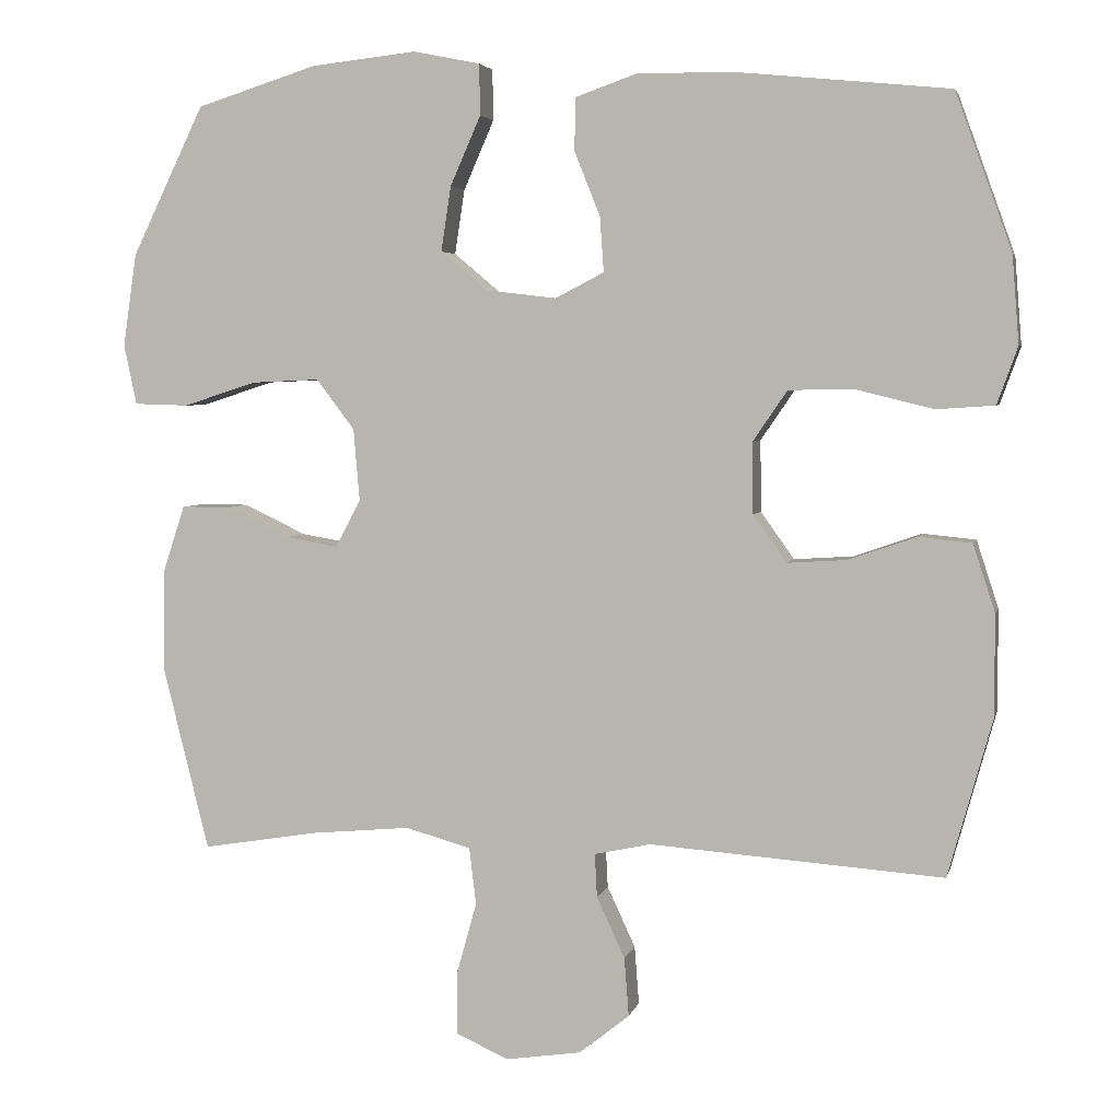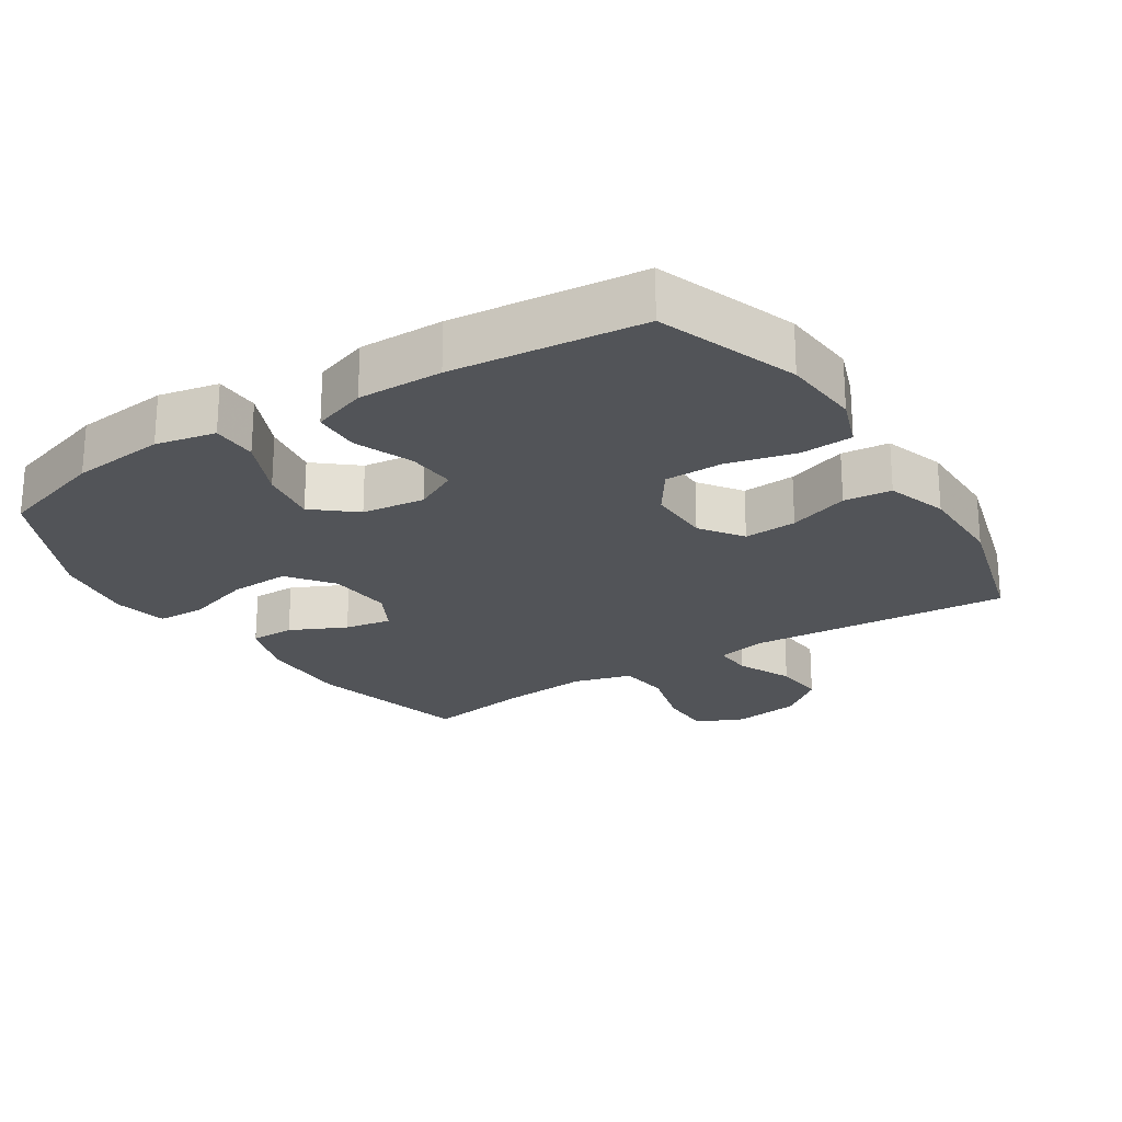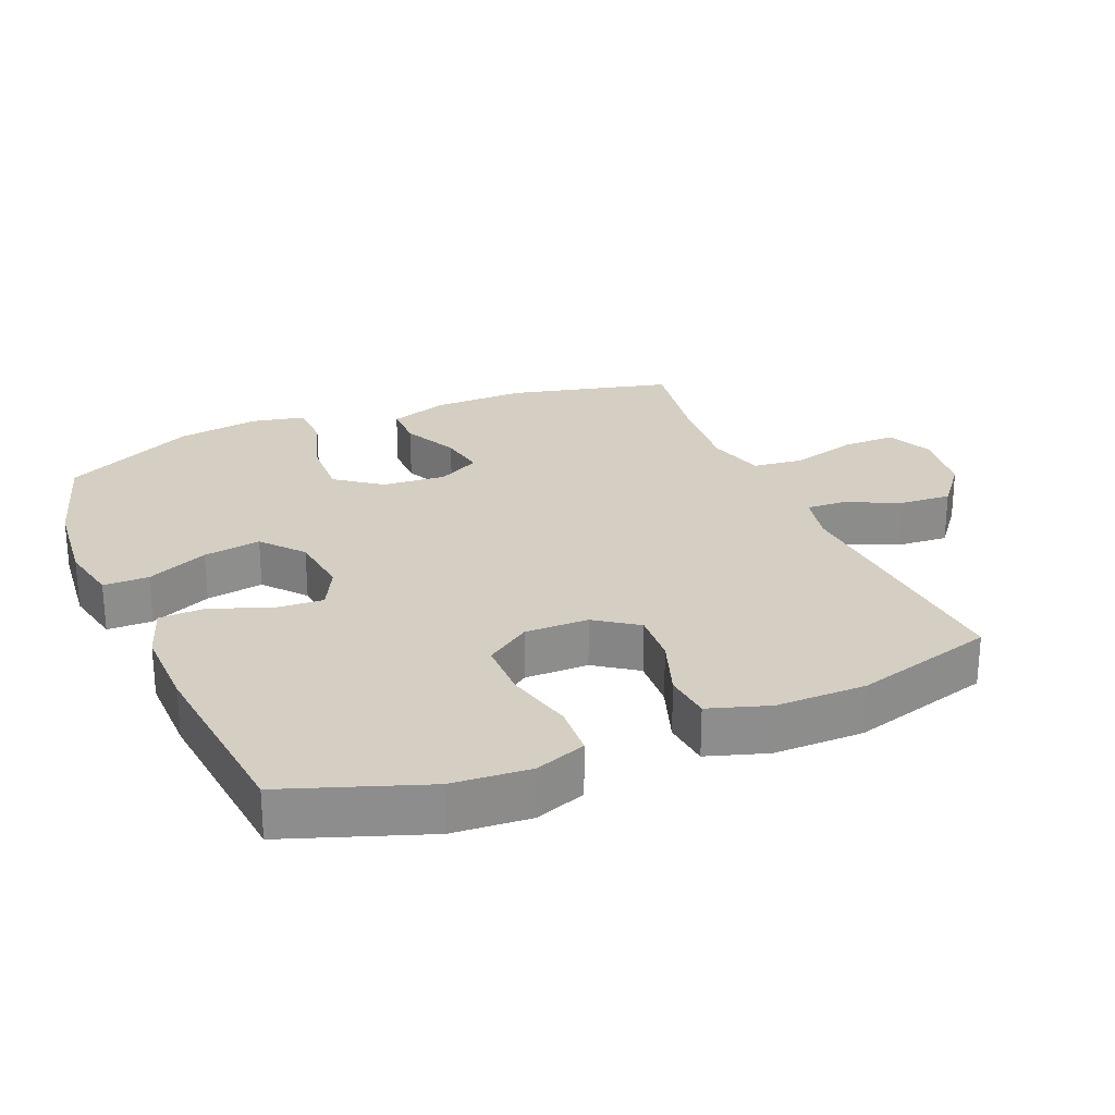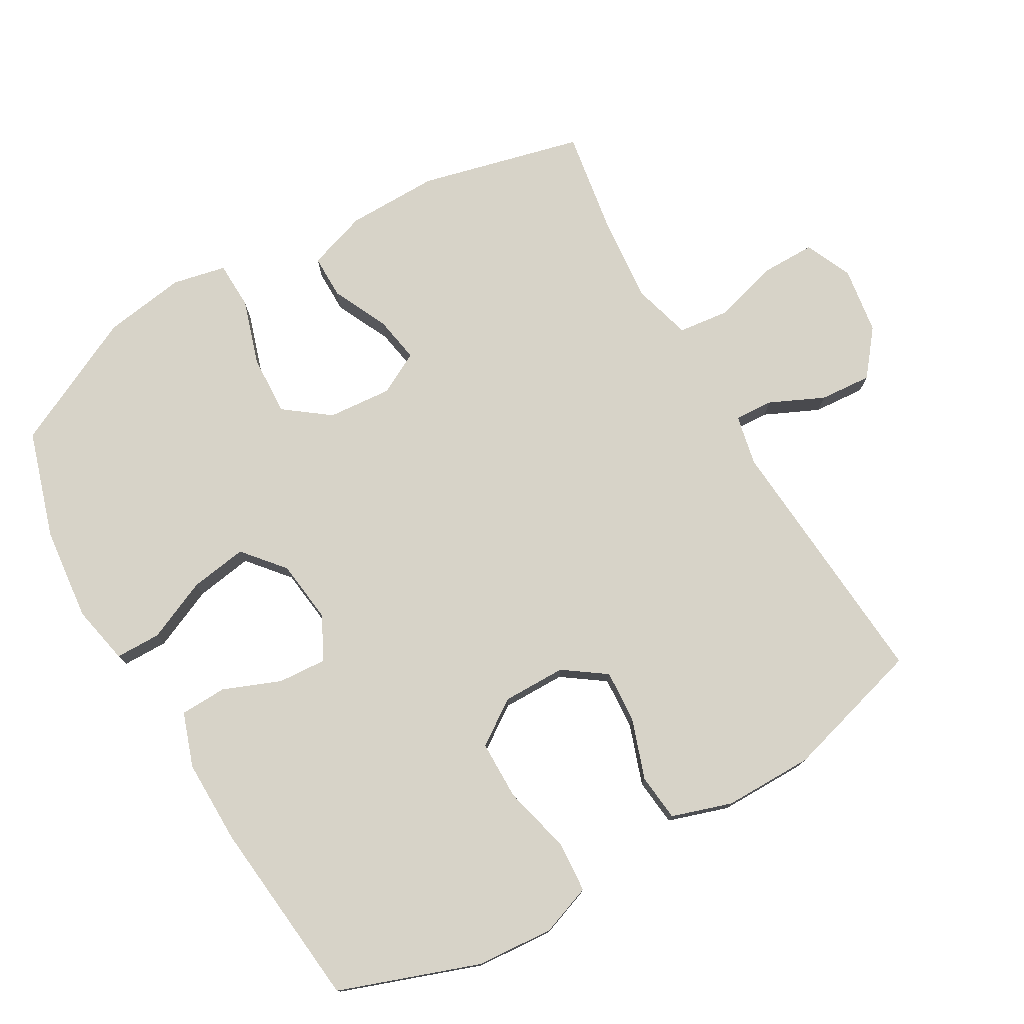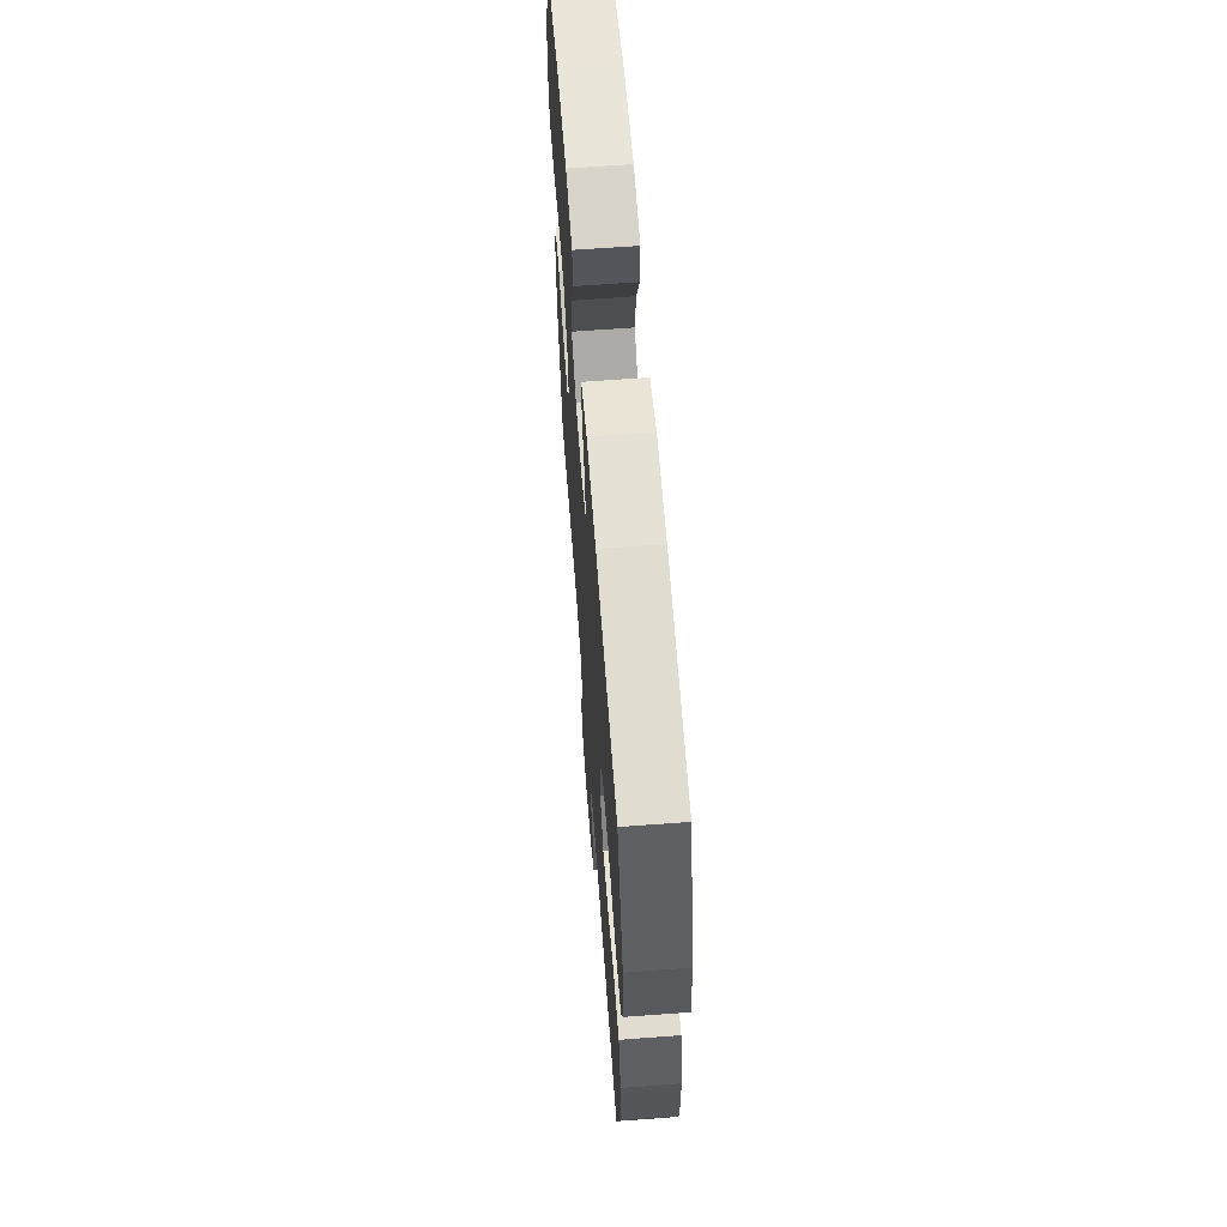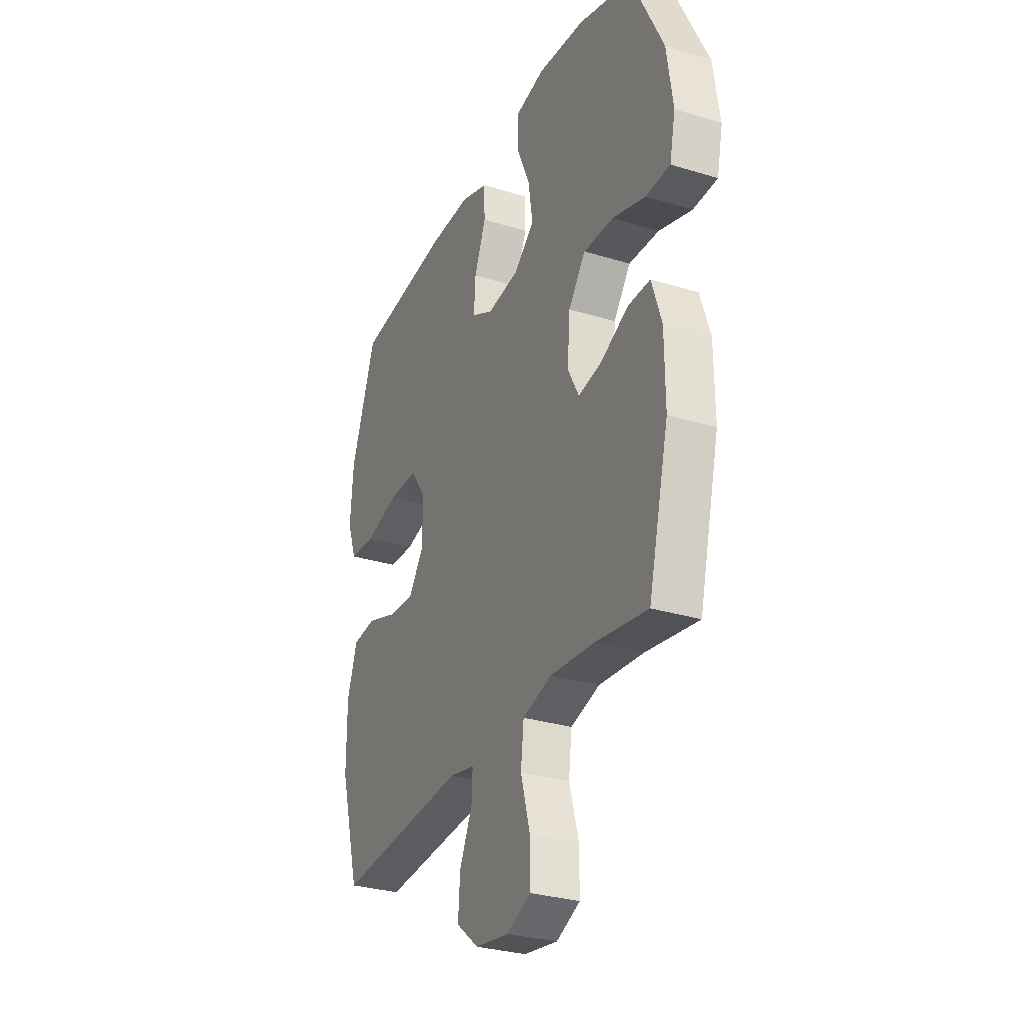
<metadata>
{"format":"obj","ext":"obj","renderer":"f3d","projection":"perspective","resolution":1024,"background":"white","views":[{"elev":4.1,"azim":12.8,"up":"+Z"},{"elev":-23.1,"azim":32.6,"up":"+Y"},{"elev":25.7,"azim":67.0,"up":"+Y"},{"elev":76.5,"azim":59.9,"up":"+Y"},{"elev":64.1,"azim":85.7,"up":"+Z"},{"elev":-30.0,"azim":-114.1,"up":"+Z"}]}
</metadata>
<code>
v -0.5 0.07 0.5
v -0.341 0.07 0.55
v -0.203 0.07 0.565
v -0.115 0.07 0.547
v -0.114 0.07 0.48
v -0.154 0.07 0.389
v -0.167 0.07 0.304
v -0.106 0.07 0.253
v -0.013 0.07 0.242
v 0.051 0.07 0.275
v 0.046 0.07 0.347
v 0.012 0.07 0.432
v 0.014 0.07 0.501
v 0.094 0.07 0.529
v 0.219 0.07 0.528
v 0.5 0.07 0.5
v 0.574 0.07 0.294
v 0.583 0.07 0.179
v 0.556 0.07 0.104
v 0.48 0.07 0.099
v 0.379 0.07 0.124
v 0.292 0.07 0.123
v 0.247 0.07 0.057
v 0.248 0.07 -0.037
v 0.292 0.07 -0.099
v 0.37 0.07 -0.094
v 0.459 0.07 -0.063
v 0.529 0.07 -0.07
v 0.558 0.07 -0.159
v 0.558 0.07 -0.292
v 0.5 0.07 -0.5
v 0.114 0.07 -0.472
v 0.04 0.07 -0.488
v 0.043 0.07 -0.545
v 0.08 0.07 -0.625
v 0.086 0.07 -0.702
v 0.02 0.07 -0.755
v -0.079 0.07 -0.77
v -0.149 0.07 -0.739
v -0.149 0.07 -0.659
v -0.122 0.07 -0.562
v -0.131 0.07 -0.487
v -0.217 0.07 -0.463
v -0.347 0.07 -0.475
v -0.5 0.07 -0.5
v -0.56 0.07 -0.26
v -0.559 0.07 -0.124
v -0.53 0.07 -0.036
v -0.465 0.07 -0.036
v -0.383 0.07 -0.075
v -0.314 0.07 -0.087
v -0.281 0.07 -0.025
v -0.289 0.07 0.07
v -0.339 0.07 0.136
v -0.428 0.07 0.132
v -0.525 0.07 0.101
v -0.596 0.07 0.103
v -0.613 0.07 0.182
v -0.595 0.07 0.304
v -0.5 0 0.5
v -0.341 0 0.55
v -0.203 0 0.565
v -0.115 0 0.547
v -0.114 0 0.48
v -0.154 0 0.389
v -0.167 0 0.304
v -0.106 0 0.253
v -0.013 0 0.242
v 0.051 0 0.275
v 0.046 0 0.347
v 0.012 0 0.432
v 0.014 0 0.501
v 0.094 0 0.529
v 0.219 0 0.528
v 0.5 0 0.5
v 0.574 0 0.294
v 0.583 0 0.179
v 0.556 0 0.104
v 0.48 0 0.099
v 0.379 0 0.124
v 0.292 0 0.123
v 0.247 0 0.057
v 0.248 0 -0.037
v 0.292 0 -0.099
v 0.37 0 -0.094
v 0.459 0 -0.063
v 0.529 0 -0.07
v 0.558 0 -0.159
v 0.558 0 -0.292
v 0.5 0 -0.5
v 0.114 0 -0.472
v 0.04 0 -0.488
v 0.043 0 -0.545
v 0.08 0 -0.625
v 0.086 0 -0.702
v 0.02 0 -0.755
v -0.079 0 -0.77
v -0.149 0 -0.739
v -0.149 0 -0.659
v -0.122 0 -0.562
v -0.131 0 -0.487
v -0.217 0 -0.463
v -0.347 0 -0.475
v -0.5 0 -0.5
v -0.56 0 -0.26
v -0.559 0 -0.124
v -0.53 0 -0.036
v -0.465 0 -0.036
v -0.383 0 -0.075
v -0.314 0 -0.087
v -0.281 0 -0.025
v -0.289 0 0.07
v -0.339 0 0.136
v -0.428 0 0.132
v -0.525 0 0.101
v -0.596 0 0.103
v -0.613 0 0.182
v -0.595 0 0.304
f 55 56 57 58
f 54 55 58 59
f 47 48 49 50
f 47 50 51
f 44 45 46 47
f 43 44 47 51
f 42 43 51 52
f 38 39 40 41
f 38 41 42
f 37 38 42
f 34 35 36 37
f 33 34 37 42
f 32 33 42 52
f 26 27 28 29
f 25 26 29 30
f 18 19 20 21
f 18 21 22
f 17 18 22
f 16 17 22
f 15 16 22 23
f 11 12 13 14
f 10 11 14 15
f 3 4 5 6
f 3 6 7
f 2 3 7
f 54 59 1 2
f 53 54 2 7
f 52 53 7 8
f 32 52 8 9
f 25 30 31 32
f 24 25 32 9
f 10 15 23 24
f 9 10 24
f 117 116 115 114
f 118 117 114 113
f 109 108 107 106
f 110 109 106
f 106 105 104 103
f 110 106 103 102
f 111 110 102 101
f 100 99 98 97
f 101 100 97
f 101 97 96
f 96 95 94 93
f 101 96 93 92
f 111 101 92 91
f 88 87 86 85
f 89 88 85 84
f 80 79 78 77
f 81 80 77
f 81 77 76
f 81 76 75
f 82 81 75 74
f 73 72 71 70
f 74 73 70 69
f 65 64 63 62
f 66 65 62
f 66 62 61
f 61 60 118 113
f 66 61 113 112
f 67 66 112 111
f 68 67 111 91
f 91 90 89 84
f 68 91 84 83
f 83 82 74 69
f 83 69 68
f 1 60 61 2
f 2 61 62 3
f 3 62 63 4
f 4 63 64 5
f 5 64 65 6
f 6 65 66 7
f 7 66 67 8
f 8 67 68 9
f 9 68 69 10
f 10 69 70 11
f 11 70 71 12
f 12 71 72 13
f 13 72 73 14
f 14 73 74 15
f 15 74 75 16
f 16 75 76 17
f 17 76 77 18
f 18 77 78 19
f 19 78 79 20
f 20 79 80 21
f 21 80 81 22
f 22 81 82 23
f 23 82 83 24
f 24 83 84 25
f 25 84 85 26
f 26 85 86 27
f 27 86 87 28
f 28 87 88 29
f 29 88 89 30
f 30 89 90 31
f 31 90 91 32
f 32 91 92 33
f 33 92 93 34
f 34 93 94 35
f 35 94 95 36
f 36 95 96 37
f 37 96 97 38
f 38 97 98 39
f 39 98 99 40
f 40 99 100 41
f 41 100 101 42
f 42 101 102 43
f 43 102 103 44
f 44 103 104 45
f 45 104 105 46
f 46 105 106 47
f 47 106 107 48
f 48 107 108 49
f 49 108 109 50
f 50 109 110 51
f 51 110 111 52
f 52 111 112 53
f 53 112 113 54
f 54 113 114 55
f 55 114 115 56
f 56 115 116 57
f 57 116 117 58
f 58 117 118 59
f 59 118 60 1

</code>
